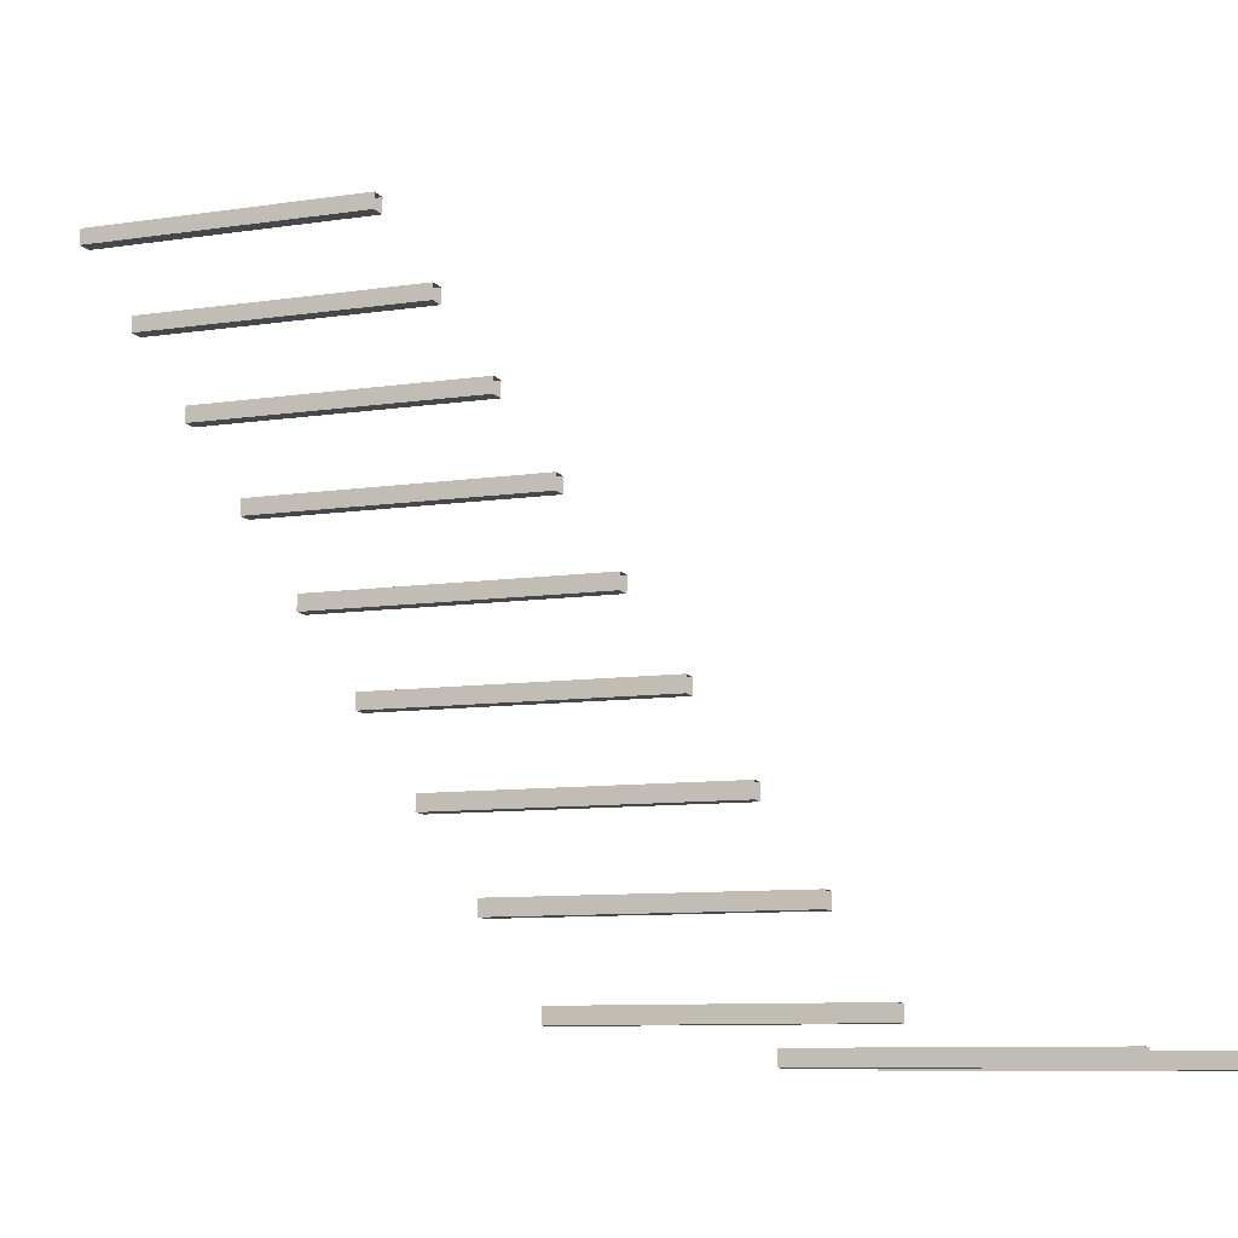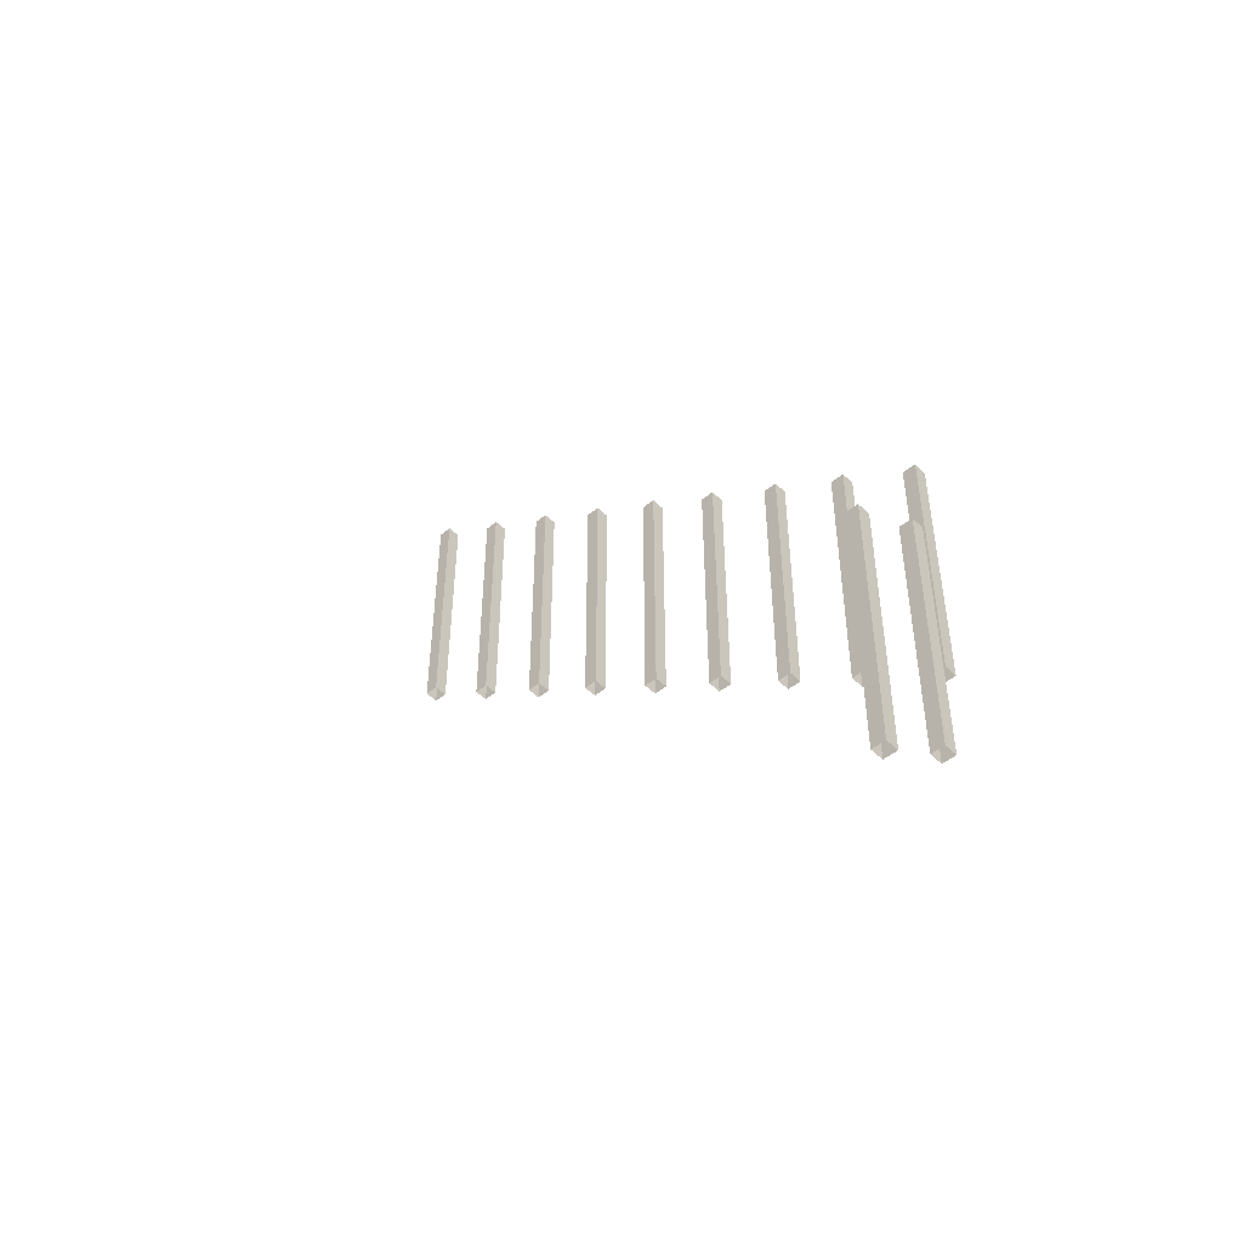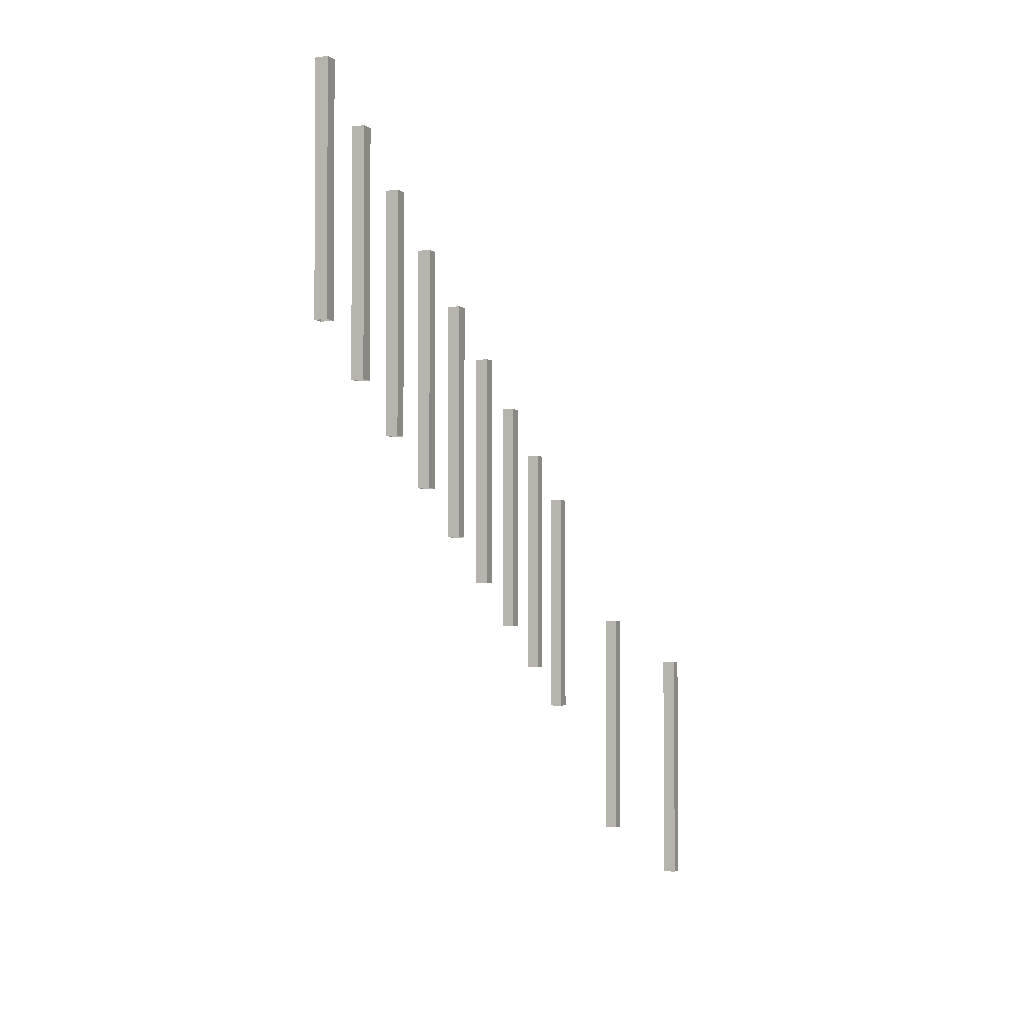
<metadata>
{"format":"obj","ext":"obj","renderer":"f3d","projection":"perspective","resolution":1024,"background":"white","views":[{"elev":-9.1,"azim":-68.3,"up":"+Z"},{"elev":-47.7,"azim":133.9,"up":"+Y"},{"elev":-2.6,"azim":24.7,"up":"+Y"}]}
</metadata>
<code>
o int1-railing-base-standard-x-posts
v 9.837 2.918 -190.1
v 9.677 2.918 -190.1
v 9.677 5.918 -190.1
v 9.837 5.918 -190.1
v 9.841 2.918 -189.9
v 9.841 5.918 -189.9
v 9.681 2.918 -189.9
v 9.681 5.918 -189.9
v 8.789 3.506 -190.1
v 8.793 3.506 -189.9
v 8.793 6.506 -189.9
v 8.789 6.506 -190.1
v 8.953 3.506 -189.9
v 8.953 6.506 -189.9
v 8.949 3.506 -190.1
v 8.949 6.506 -190.1
v 8.068 5.271 -189.7
v 8.072 5.271 -189.6
v 8.072 8.271 -189.6
v 8.068 8.271 -189.7
v 8.232 5.271 -189.6
v 8.232 8.271 -189.6
v 8.228 5.271 -189.7
v 8.228 8.271 -189.7
v 8.25 5.859 -188.8
v 8.09 5.859 -188.8
v 8.09 8.859 -188.8
v 8.25 8.859 -188.8
v 8.254 5.859 -188.7
v 8.254 8.859 -188.7
v 8.095 5.859 -188.7
v 8.095 8.859 -188.7
v 8.273 6.448 -187.9
v 8.113 6.448 -187.9
v 8.113 9.448 -187.9
v 8.273 9.448 -187.9
v 8.277 6.448 -187.8
v 8.277 9.448 -187.8
v 8.117 6.448 -187.8
v 8.117 9.448 -187.8
v 8.295 7.036 -187.1
v 8.135 7.036 -187.1
v 8.135 10.04 -187.1
v 8.295 10.04 -187.1
v 8.299 7.036 -186.9
v 8.299 10.04 -186.9
v 8.139 7.036 -186.9
v 8.139 10.04 -186.9
v 8.318 7.624 -186.2
v 8.158 7.624 -186.2
v 8.158 10.62 -186.2
v 8.318 10.62 -186.2
v 8.322 7.624 -186
v 8.322 10.62 -186
v 8.162 7.624 -186
v 8.162 10.62 -186
v 8.34 8.212 -185.3
v 8.18 8.212 -185.3
v 8.18 11.21 -185.3
v 8.34 11.21 -185.3
v 8.344 8.212 -185.1
v 8.344 11.21 -185.1
v 8.184 8.212 -185.1
v 8.184 11.21 -185.1
v 8.362 8.801 -184.4
v 8.202 8.801 -184.4
v 8.202 11.8 -184.4
v 8.362 11.8 -184.4
v 8.366 8.801 -184.2
v 8.366 11.8 -184.2
v 8.206 8.801 -184.2
v 8.206 11.8 -184.2
v 8.385 9.389 -183.5
v 8.225 9.389 -183.5
v 8.225 12.39 -183.5
v 8.385 12.39 -183.5
v 8.389 9.389 -183.3
v 8.389 12.39 -183.3
v 8.229 9.389 -183.3
v 8.229 12.39 -183.3
v 8.407 9.977 -182.6
v 8.247 9.977 -182.6
v 8.247 12.98 -182.6
v 8.407 12.98 -182.6
v 8.411 9.977 -182.5
v 8.411 12.98 -182.5
v 8.251 9.977 -182.5
v 8.251 12.98 -182.5
f 1 2 3 4
f 5 1 4 6
f 7 5 6 8
f 2 7 8 3
f 9 10 11 12
f 10 13 14 11
f 13 15 16 14
f 15 9 12 16
f 17 18 19 20
f 18 21 22 19
f 21 23 24 22
f 23 17 20 24
f 25 26 27 28
f 29 25 28 30
f 31 29 30 32
f 26 31 32 27
f 33 34 35 36
f 37 33 36 38
f 39 37 38 40
f 34 39 40 35
f 41 42 43 44
f 45 41 44 46
f 47 45 46 48
f 42 47 48 43
f 49 50 51 52
f 53 49 52 54
f 55 53 54 56
f 50 55 56 51
f 57 58 59 60
f 61 57 60 62
f 63 61 62 64
f 58 63 64 59
f 65 66 67 68
f 69 65 68 70
f 71 69 70 72
f 66 71 72 67
f 73 74 75 76
f 77 73 76 78
f 79 77 78 80
f 74 79 80 75
f 81 82 83 84
f 85 81 84 86
f 87 85 86 88
f 82 87 88 83

</code>
